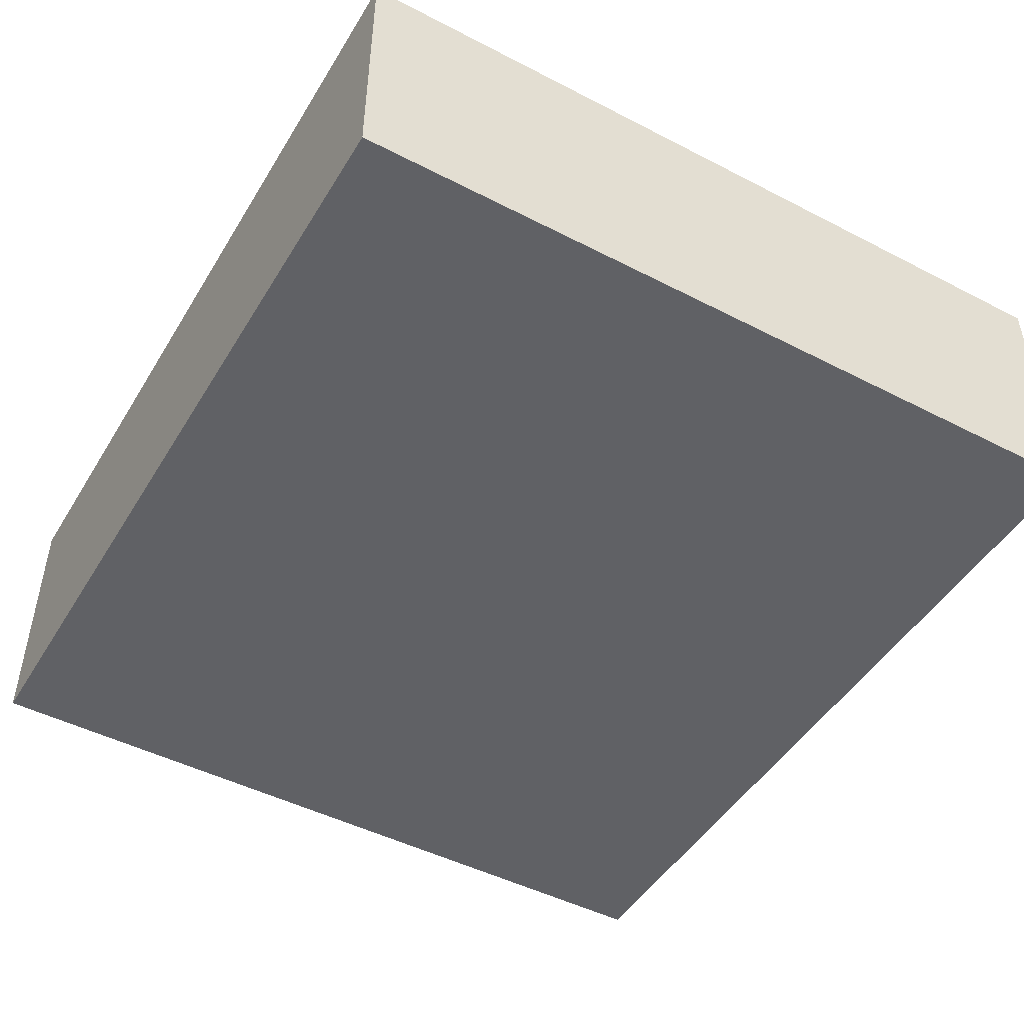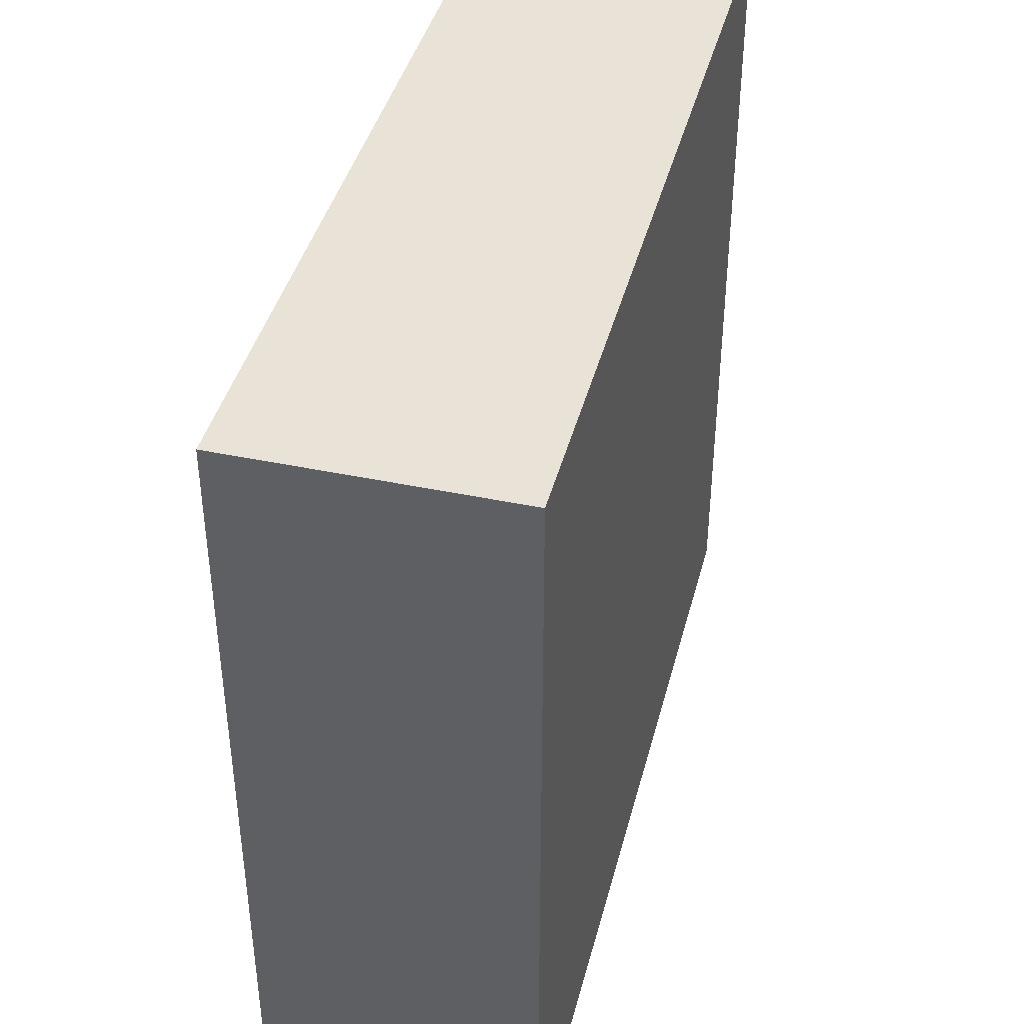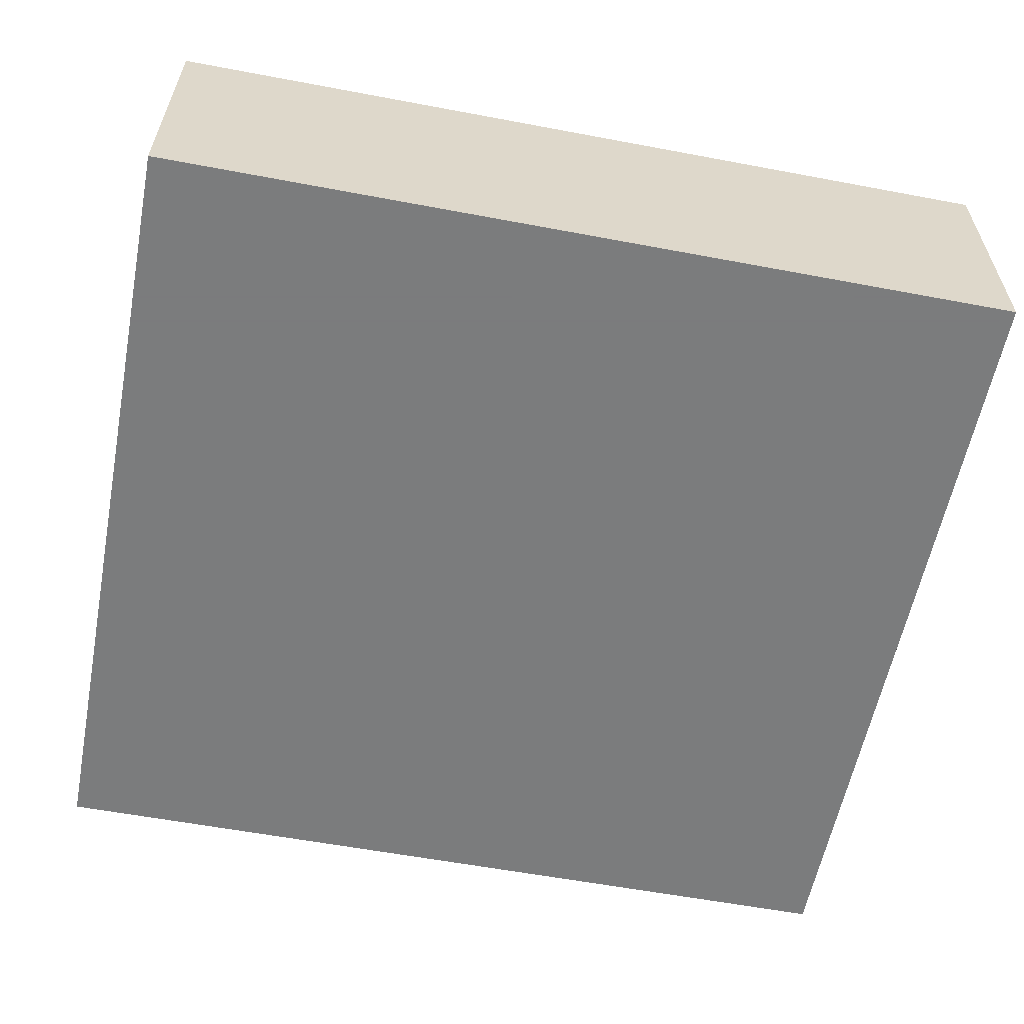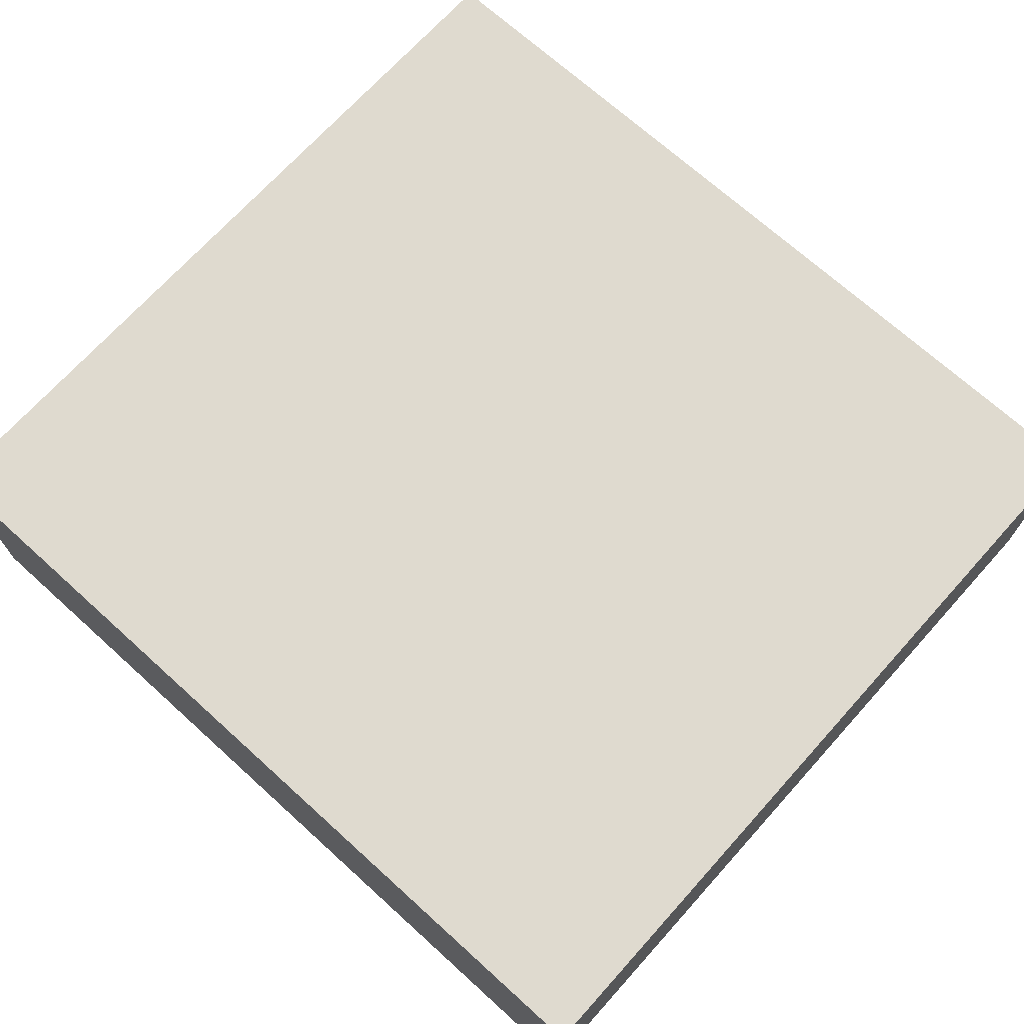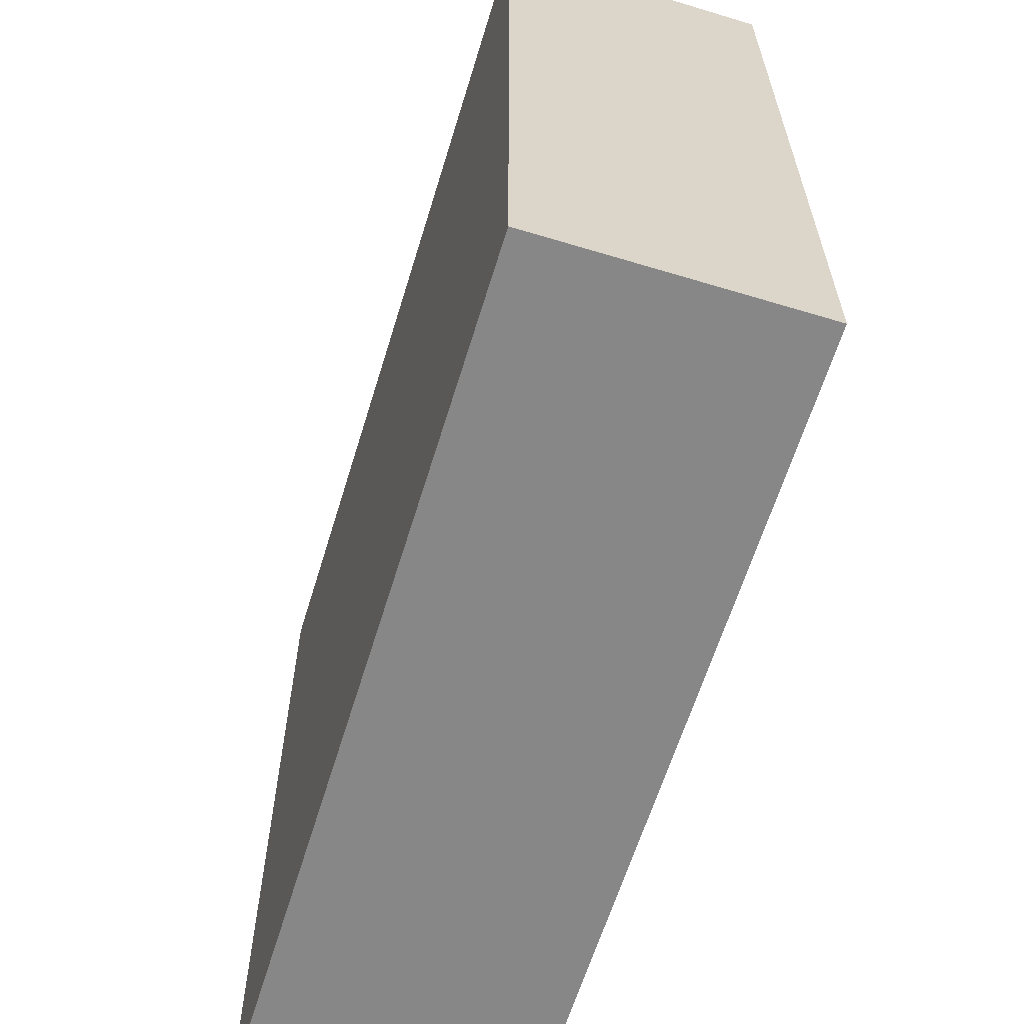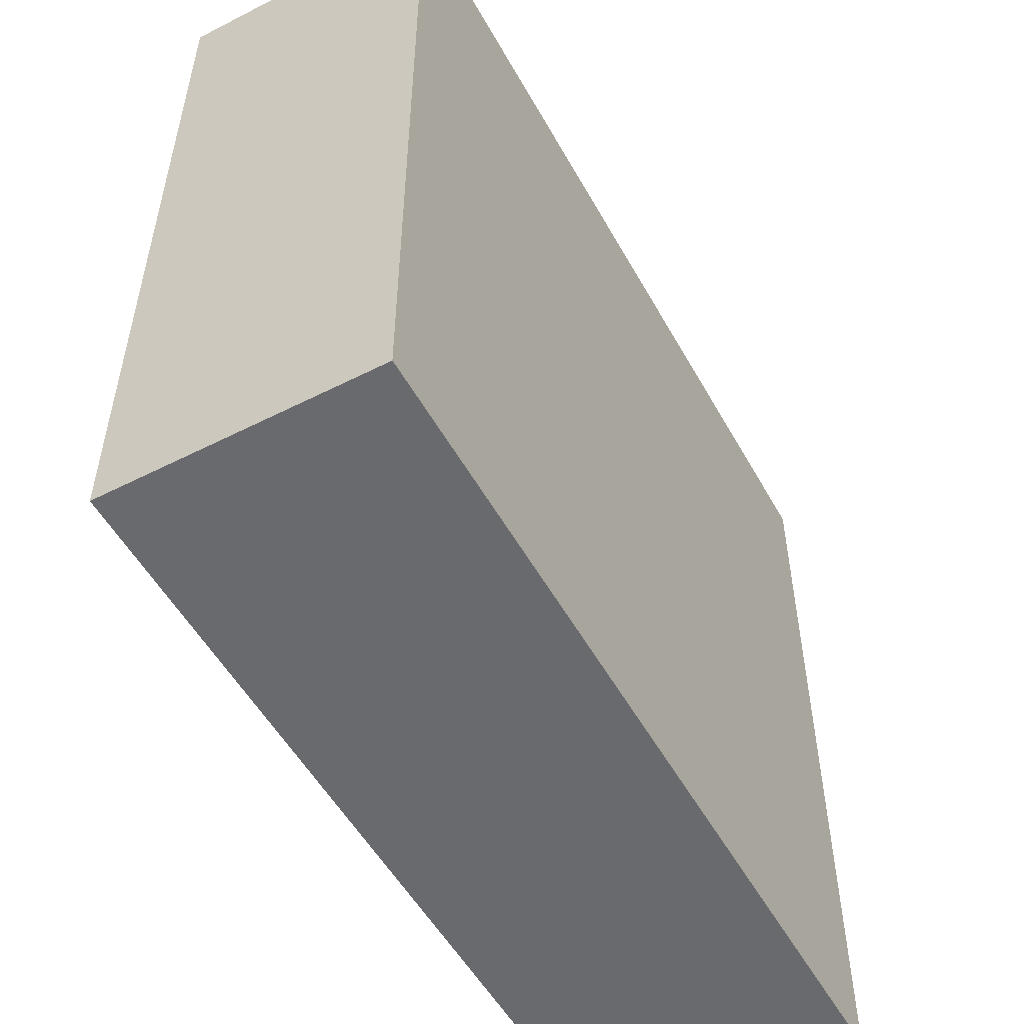
<metadata>
{"format":"obj","ext":"obj","renderer":"f3d","projection":"perspective","resolution":1024,"background":"white","views":[{"elev":-47.6,"azim":59.9,"up":"+Y"},{"elev":41.6,"azim":104.3,"up":"+Z"},{"elev":-58.6,"azim":169.0,"up":"+Y"},{"elev":70.8,"azim":42.1,"up":"+Y"},{"elev":-62.4,"azim":73.0,"up":"+Z"},{"elev":-53.1,"azim":-61.4,"up":"+Z"}]}
</metadata>
<code>
v -1288 224 32
v -1288 264 -88
v -1288 224 -88
v -1288 264 32
v -1160 264 32
v -1160 224 -88
v -1160 264 -88
v -1160 224 32
f 1 2 3
f 1 4 2
f 5 6 7
f 5 8 6
f 2 6 3
f 2 7 6
f 1 5 4
f 1 8 5
f 8 3 6
f 8 1 3
f 4 7 2
f 4 5 7

</code>
